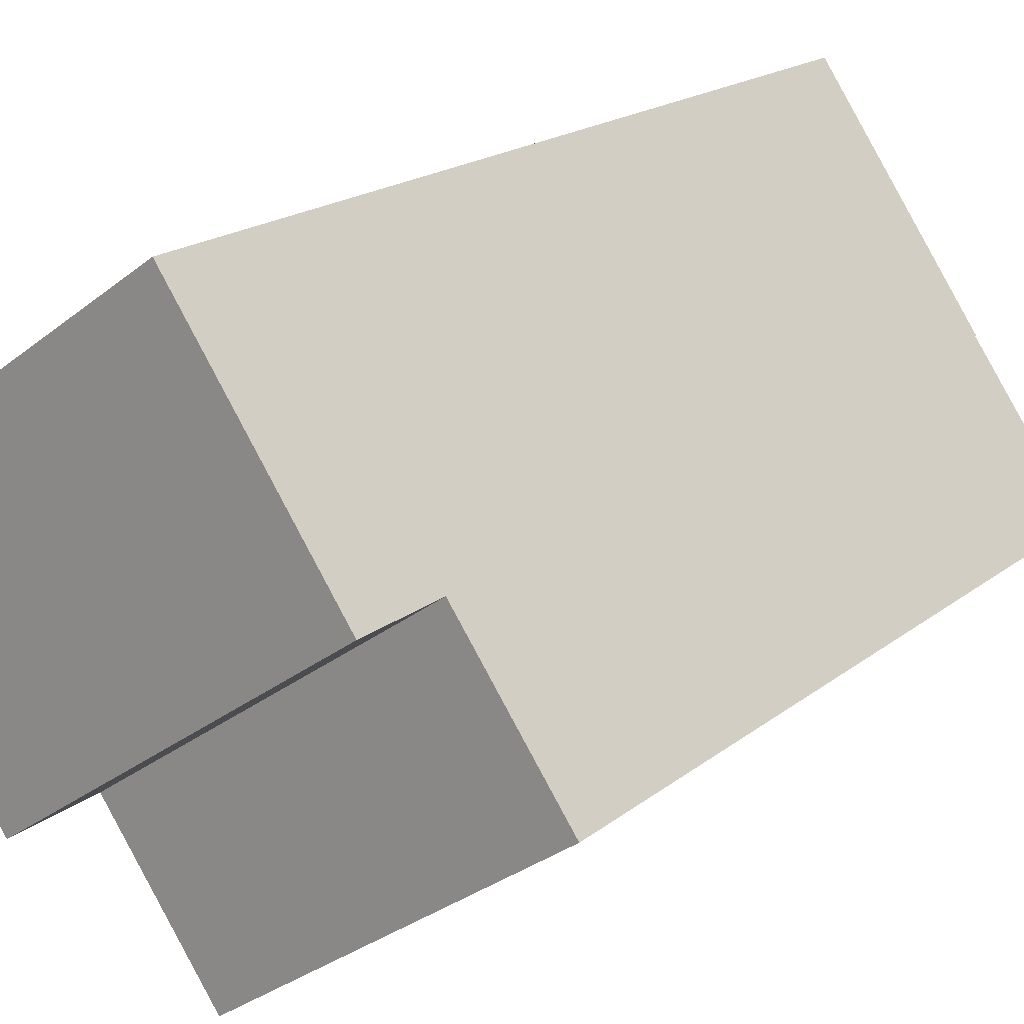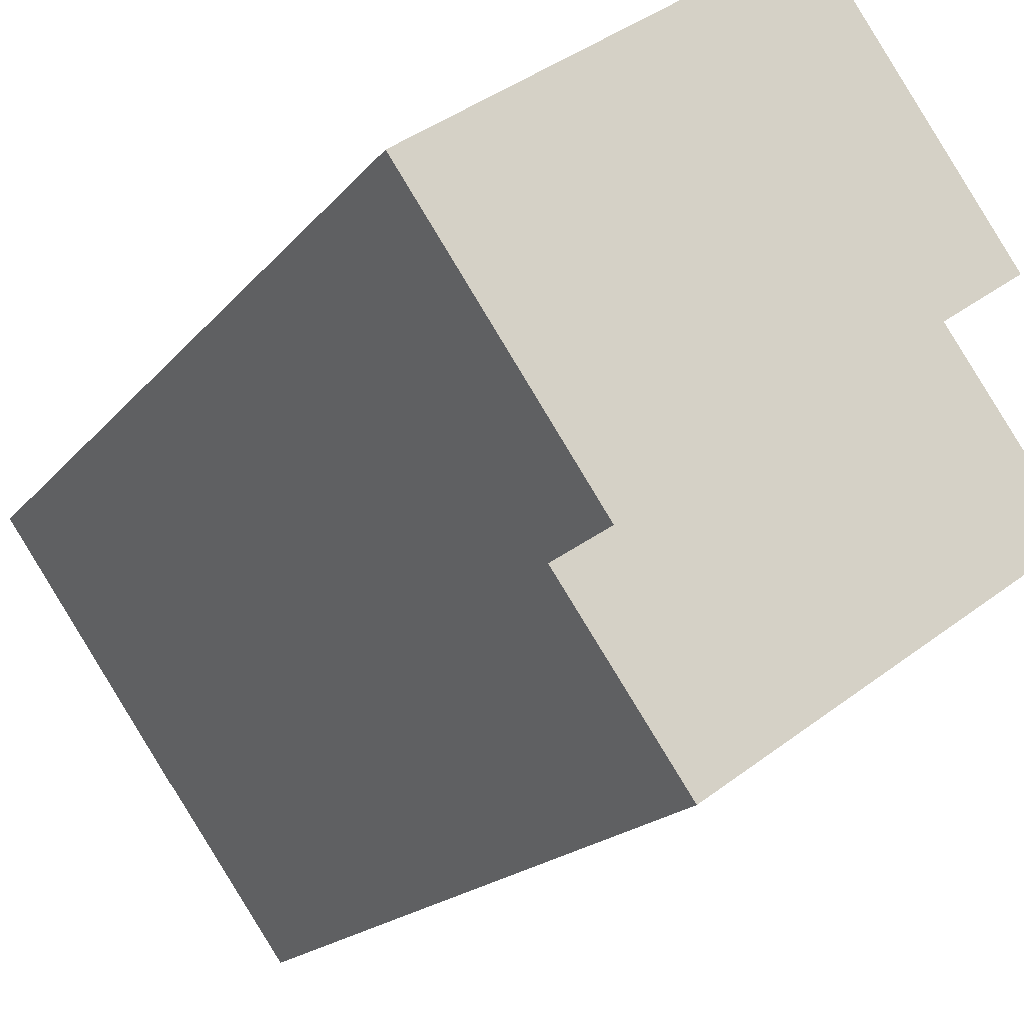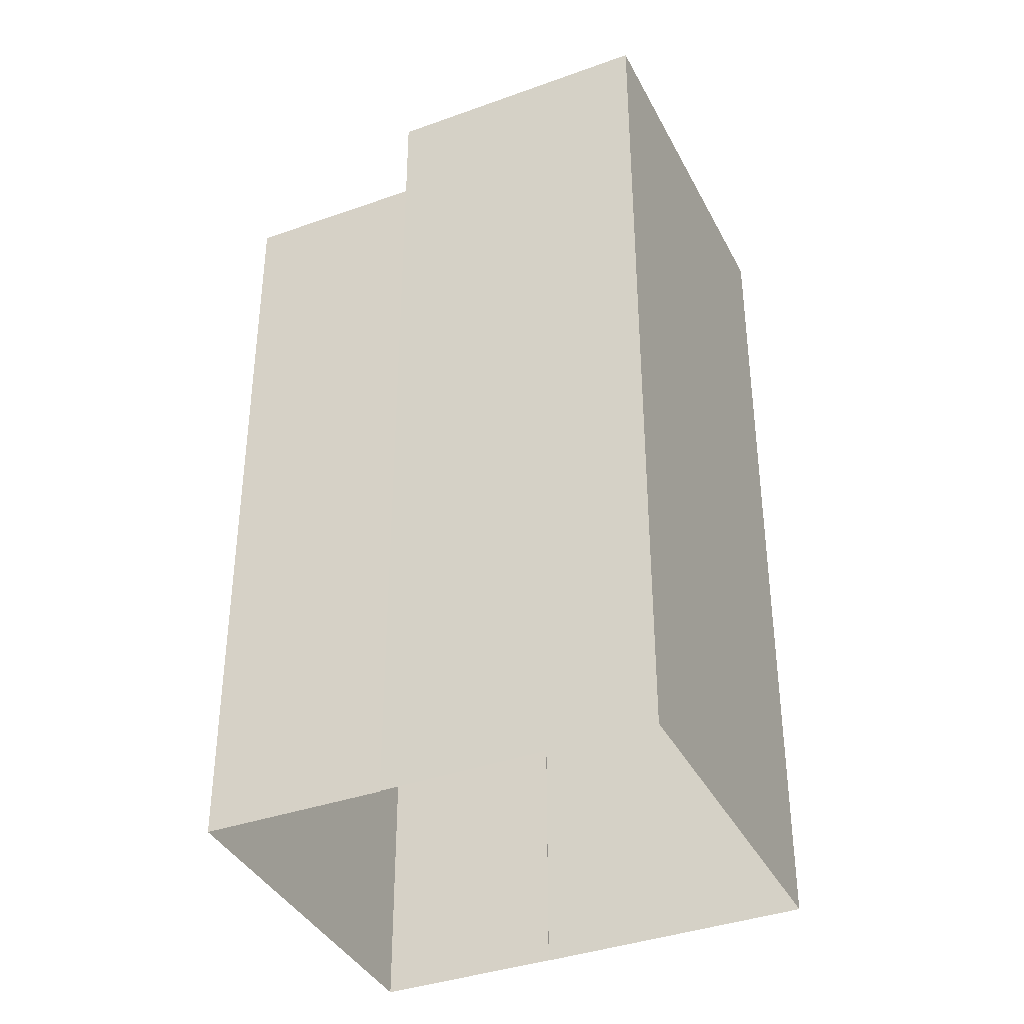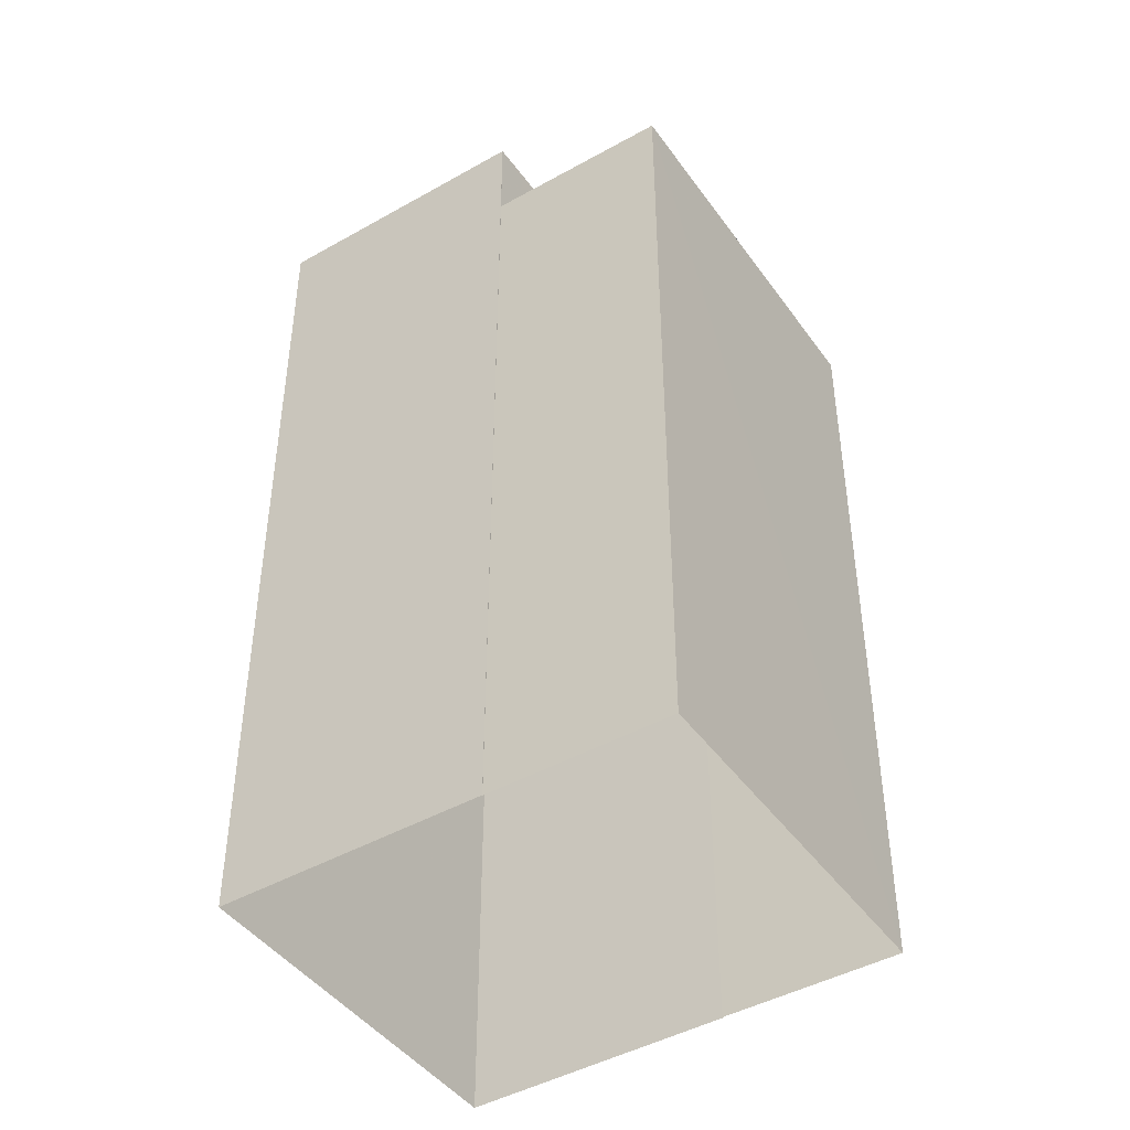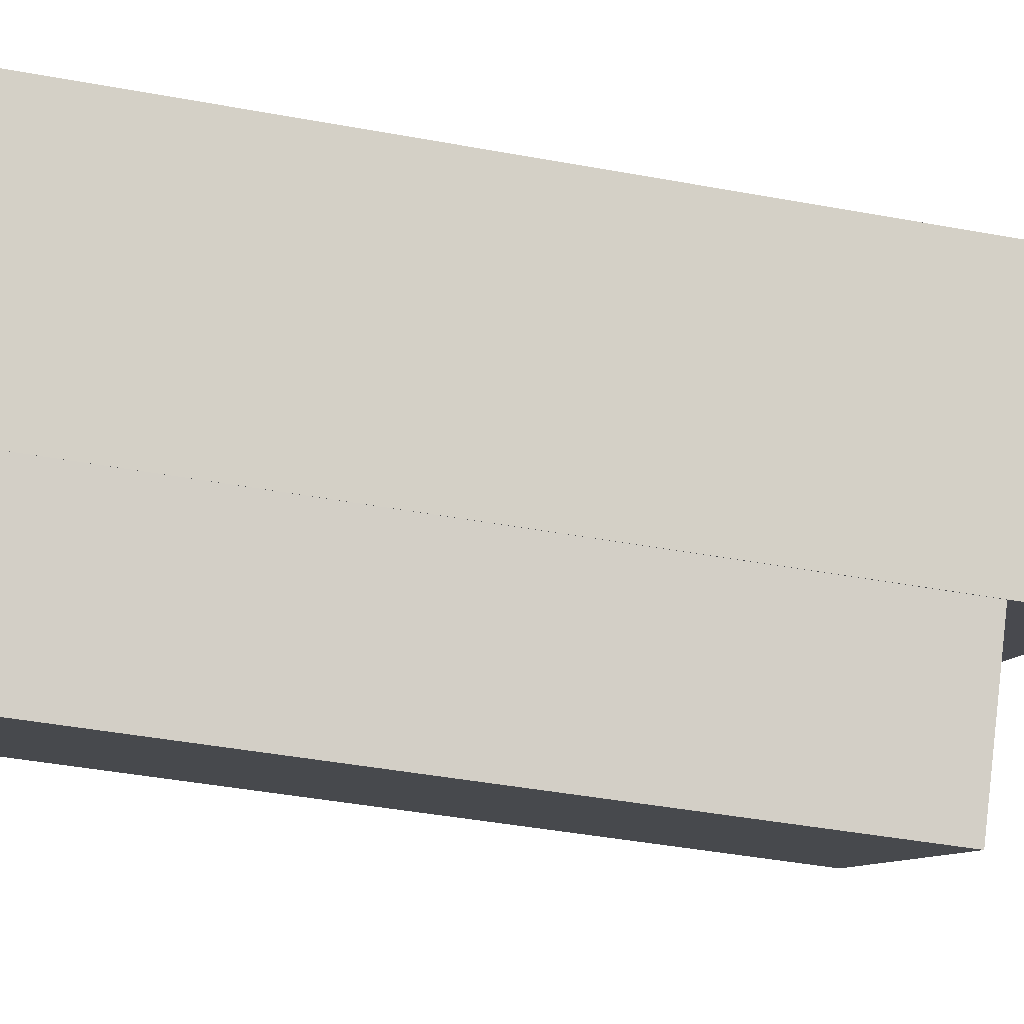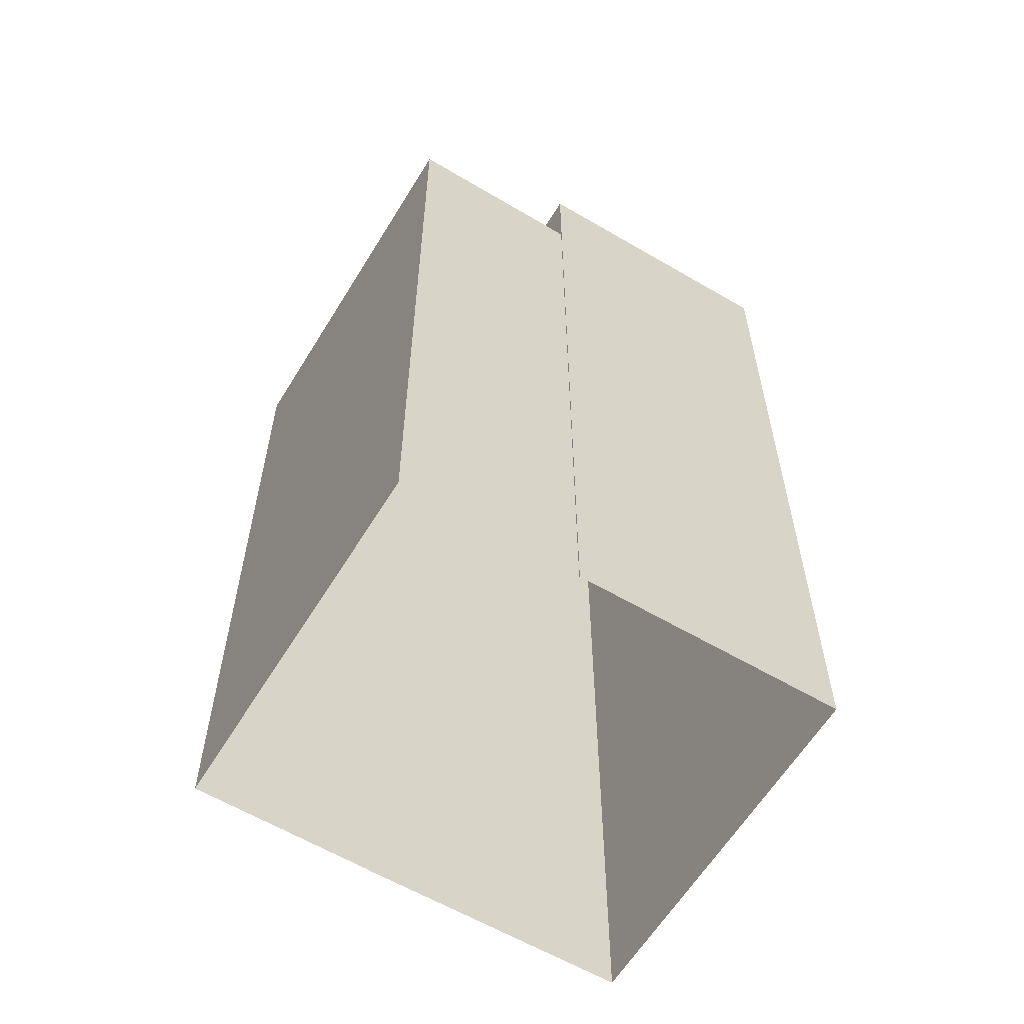
<metadata>
{"format":"obj","ext":"obj","renderer":"f3d","projection":"perspective","resolution":1024,"background":"white","views":[{"elev":18.4,"azim":34.1,"up":"+Y"},{"elev":-16.7,"azim":-24.3,"up":"+Y"},{"elev":-37.9,"azim":149.5,"up":"+Z"},{"elev":-44.7,"azim":-21.8,"up":"+Z"},{"elev":-44.6,"azim":-102.0,"up":"+Y"},{"elev":-60.4,"azim":93.8,"up":"+Z"}]}
</metadata>
<code>
v -1.135e+04 -3.774e+04 31.99
v -1.135e+04 -3.775e+04 31.99
v -1.136e+04 -3.775e+04 31.99
v -1.136e+04 -3.775e+04 31.99
v -1.136e+04 -3.775e+04 31.99
v -1.135e+04 -3.775e+04 31.99
v -1.135e+04 -3.775e+04 31.99
v -1.135e+04 -3.775e+04 31.99
v -1.135e+04 -3.775e+04 45.67
v -1.135e+04 -3.775e+04 45.67
v -1.136e+04 -3.775e+04 45.67
v -1.135e+04 -3.775e+04 45.67
v -1.136e+04 -3.775e+04 47.37
v -1.136e+04 -3.775e+04 47.37
v -1.135e+04 -3.775e+04 47.37
v -1.135e+04 -3.774e+04 47.37
f 1 2 3
f 4 3 5
f 6 2 1
f 2 7 8
f 5 2 8
f 3 2 5
f 9 10 11
f 9 12 10
f 13 14 15
f 16 13 15
f 9 8 7
f 12 9 7
f 11 8 9
f 11 5 8
f 10 7 2
f 10 12 7
f 6 10 2
f 11 4 5
f 15 10 6
f 14 11 10
f 11 14 4
f 14 10 15
f 4 13 3
f 4 14 13
f 13 1 3
f 13 16 1
f 16 6 1
f 16 15 6

</code>
